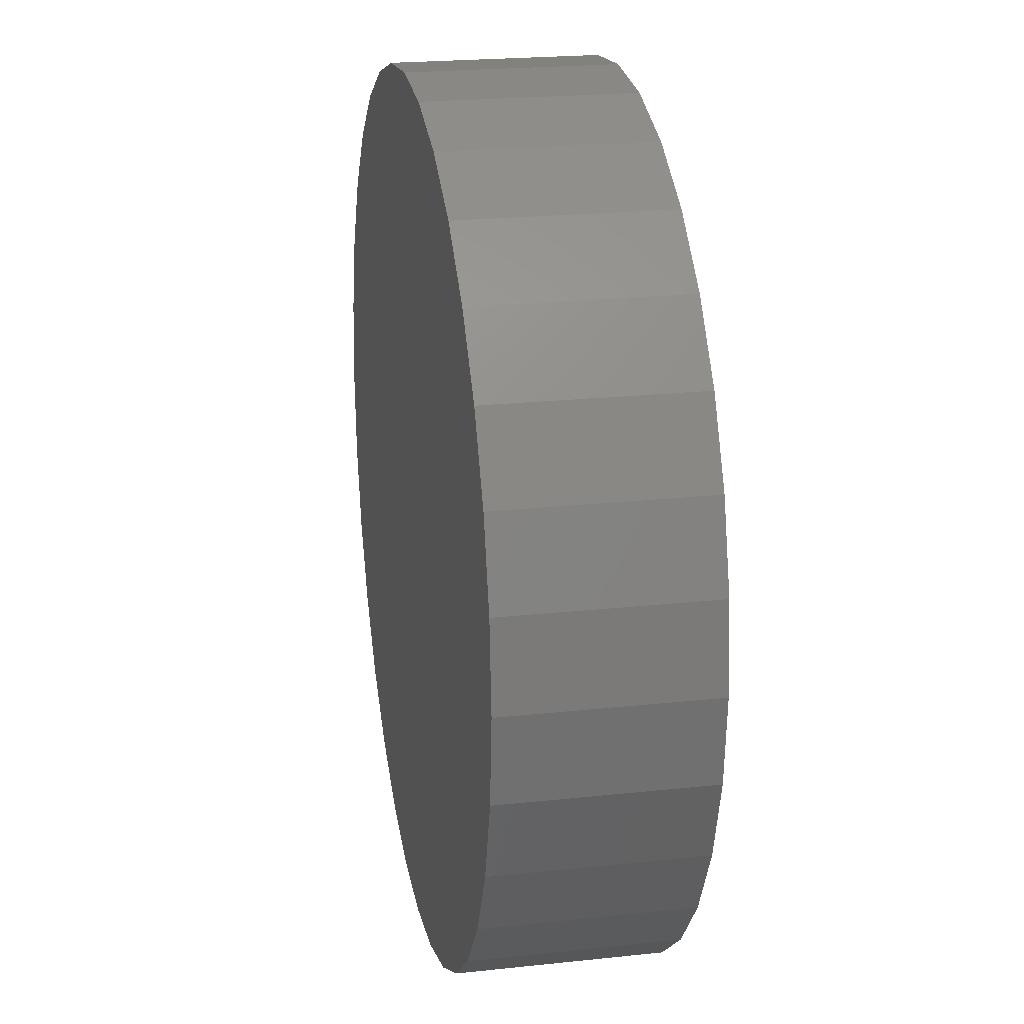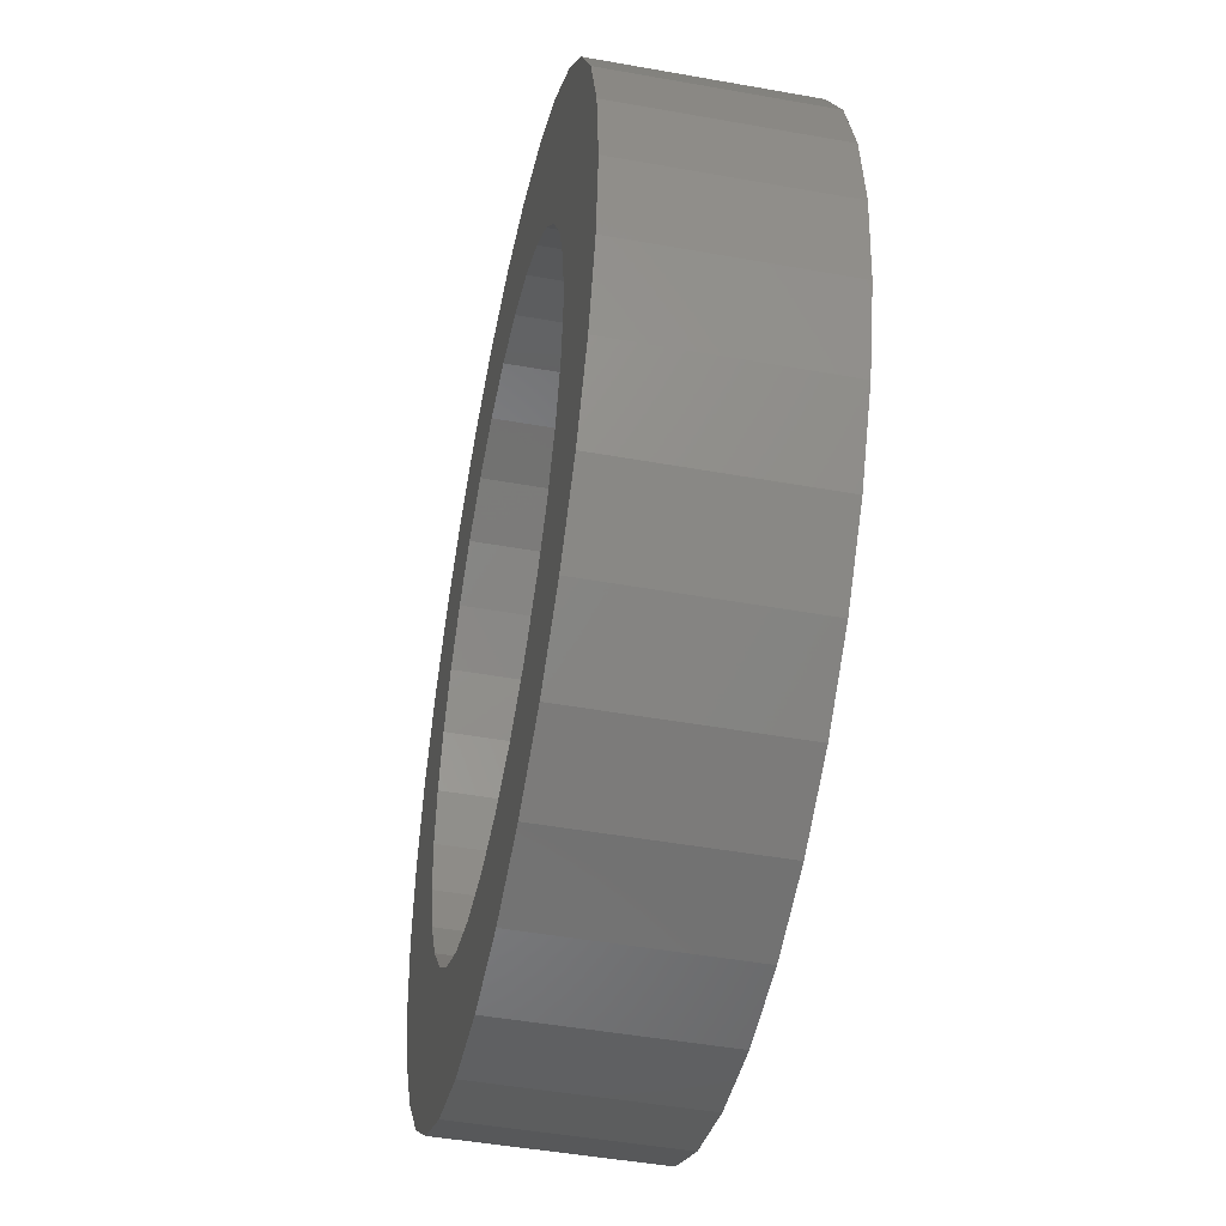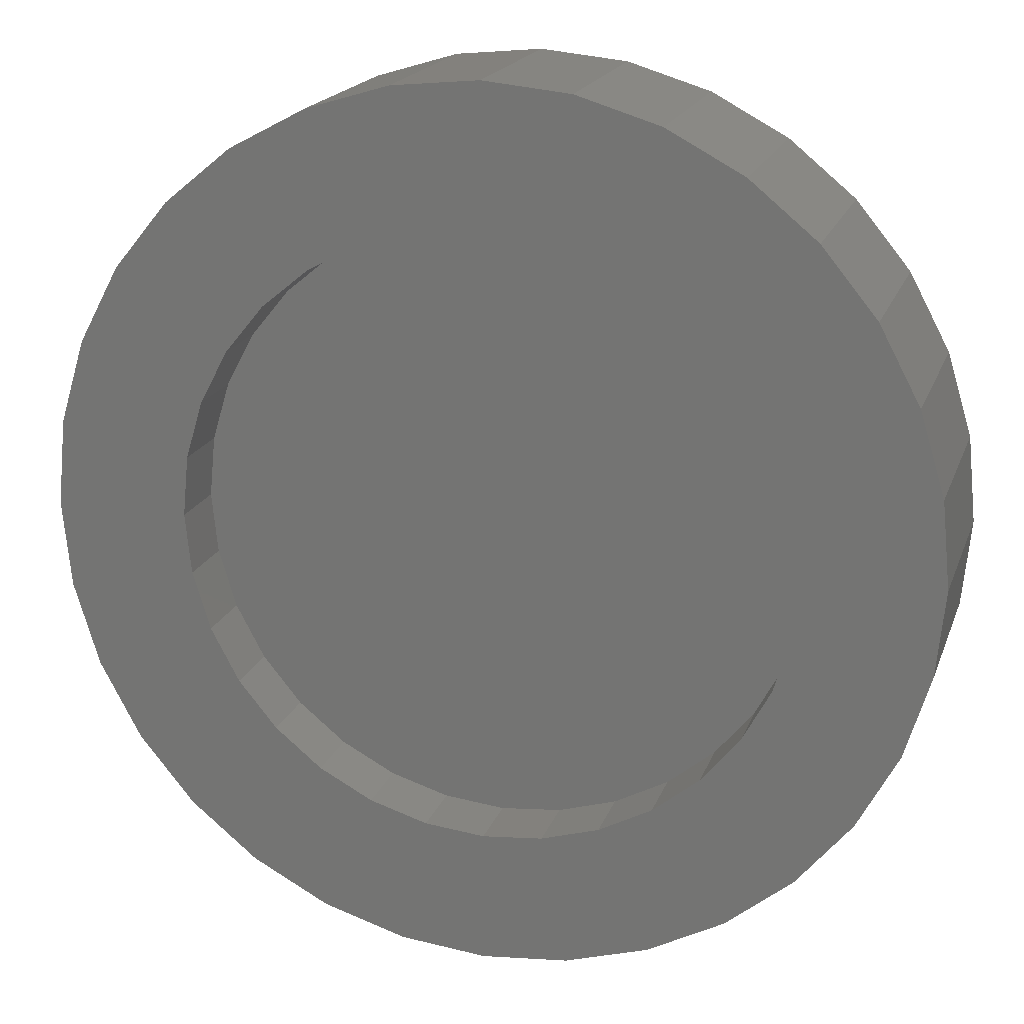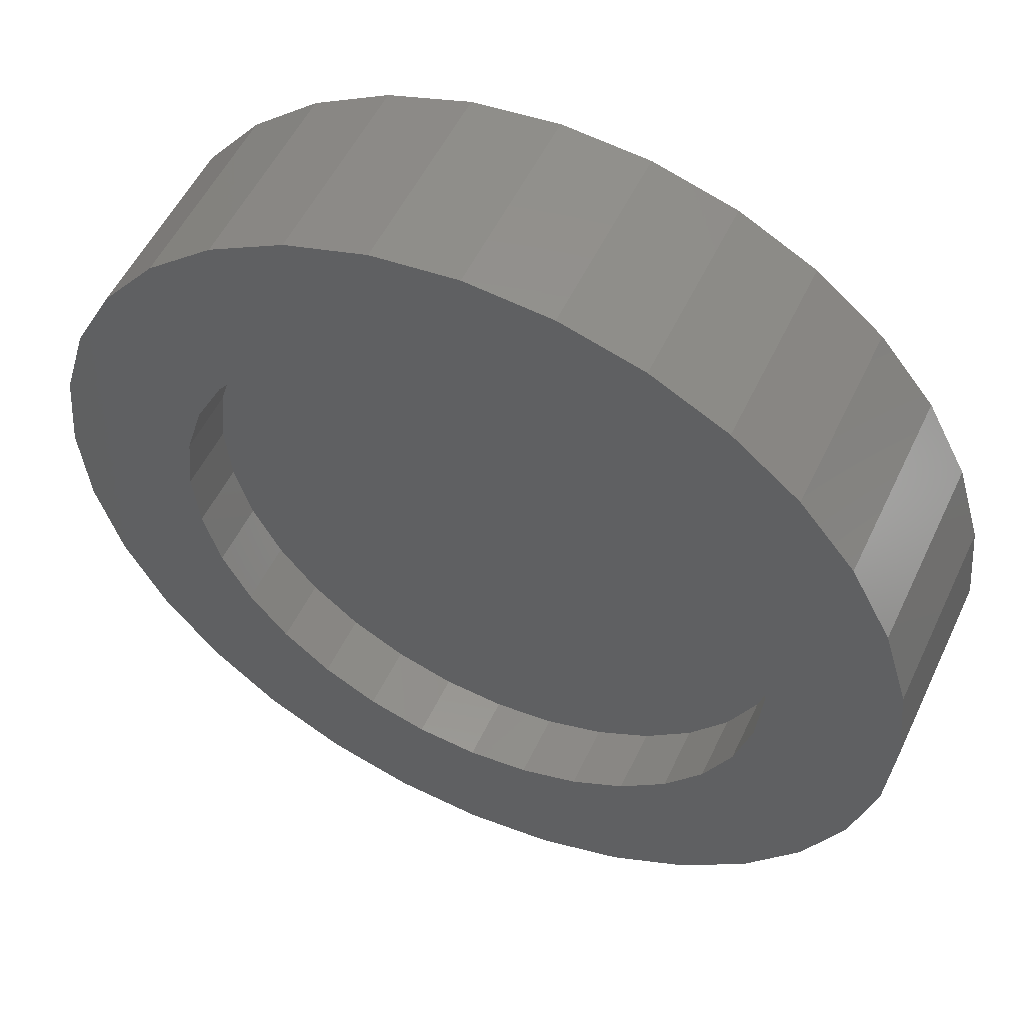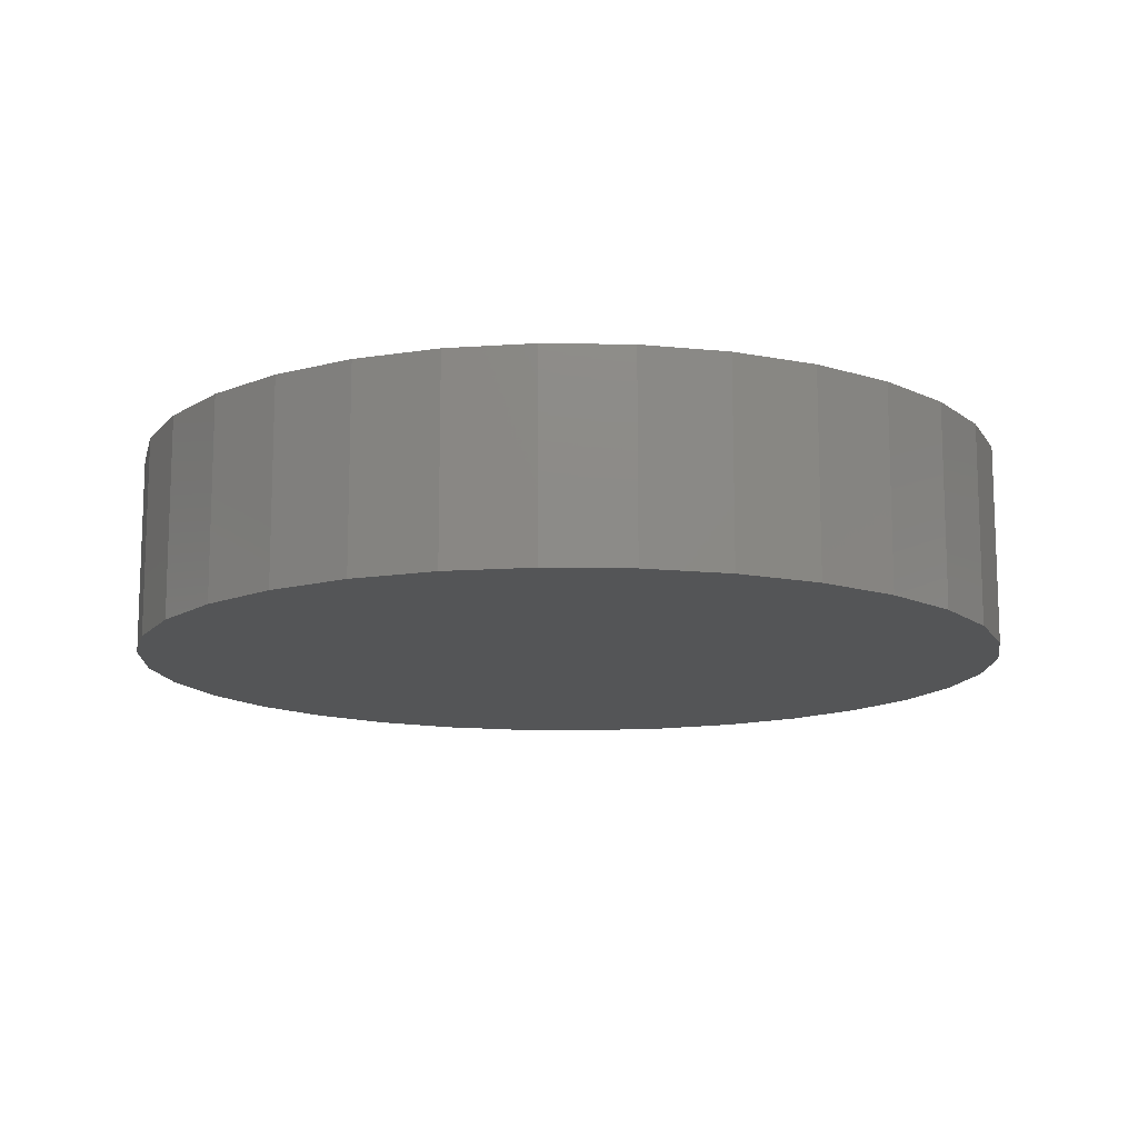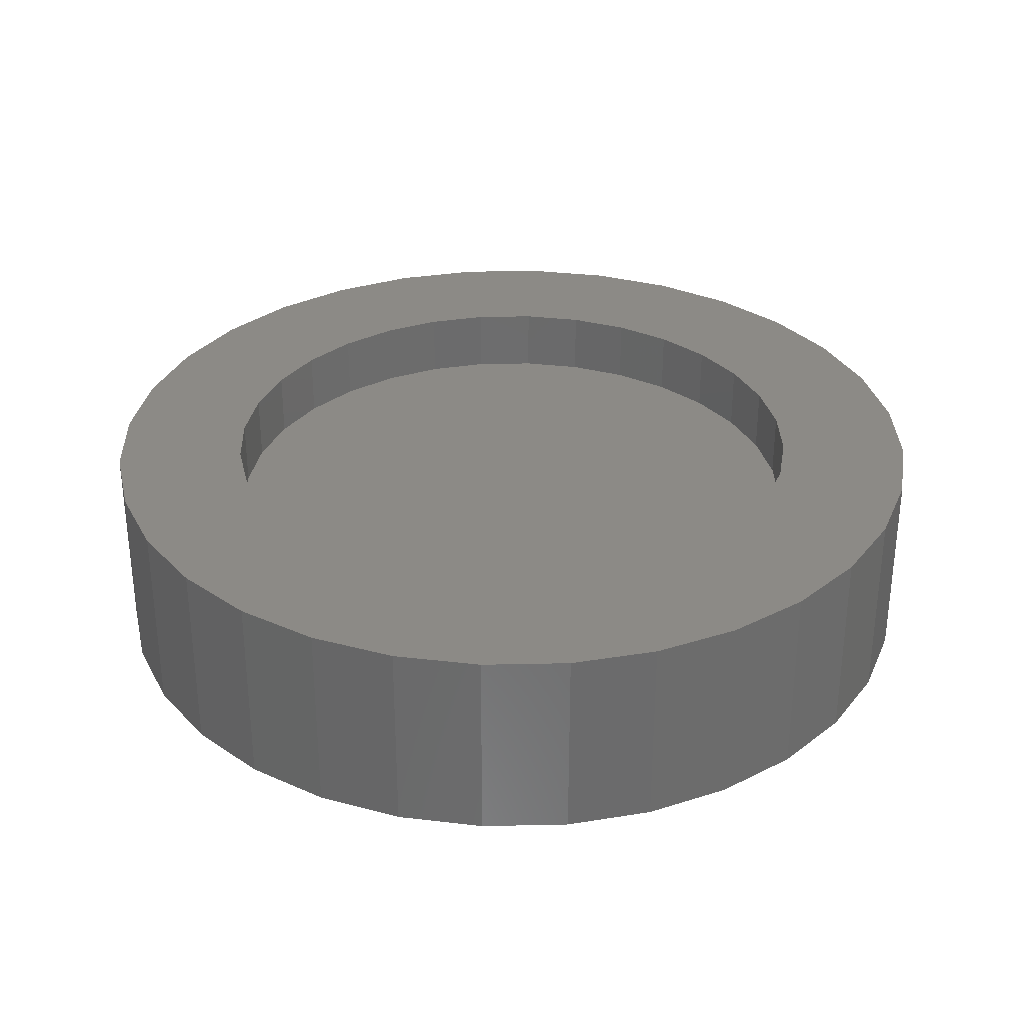
<metadata>
{"format":"stl","ext":"stl","renderer":"f3d","projection":"perspective","resolution":1024,"background":"white","views":[{"elev":21.9,"azim":-100.7,"up":"+Y"},{"elev":-47.0,"azim":78.5,"up":"+Y"},{"elev":18.9,"azim":16.5,"up":"+Y"},{"elev":53.3,"azim":24.9,"up":"+Y"},{"elev":-13.0,"azim":-86.5,"up":"+Z"},{"elev":31.8,"azim":138.9,"up":"+Z"}]}
</metadata>
<code>
# stl→obj: 128 verts, 252 faces
v 0.6424 0.7141 0
v 0.6324 0.7132 0
v 0.6227 0.7102 0
v 0.6171 0.688 0
v 0.6225 0.6925 0
v 0.5996 0.6913 0
v 0.5949 0.6824 0
v 0.6126 0.6826 0
v 0.6093 0.6764 0
v 0.5919 0.6727 0
v 0.6073 0.6697 0
v 0.6093 0.6489 0
v 0.6073 0.6557 0
v 0.5919 0.6526 0
v 0.5949 0.643 0
v 0.6126 0.6427 0
v 0.5996 0.6341 0
v 0.6171 0.6373 0
v 0.6225 0.6329 0
v 0.606 0.6263 0
v 0.6287 0.6295 0
v 0.6354 0.6275 0
v 0.6138 0.6199 0
v 0.6852 0.6913 0
v 0.6624 0.6925 0
v 0.6678 0.688 0
v 0.6722 0.6826 0
v 0.69 0.6824 0
v 0.6756 0.6764 0
v 0.6929 0.6727 0
v 0.6776 0.6697 0
v 0.6783 0.6627 0
v 0.6929 0.6526 0
v 0.6776 0.6557 0
v 0.6756 0.6489 0
v 0.69 0.643 0
v 0.6722 0.6427 0
v 0.6678 0.6373 0
v 0.6852 0.6341 0
v 0.6624 0.6329 0
v 0.6788 0.6263 0
v 0.6562 0.6295 0
v 0.6494 0.6275 0
v 0.671 0.6199 0
v 0.6621 0.6151 0
v 0.6424 0.6112 0
v 0.6525 0.6122 0
v 0.6939 0.6627 0
v 0.591 0.6627 0
v 0.6066 0.6627 0
v 0.606 0.6991 0
v 0.6287 0.6958 0
v 0.6354 0.6978 0
v 0.6424 0.6985 0
v 0.6494 0.6978 0
v 0.6788 0.6991 0
v 0.671 0.7055 0
v 0.6621 0.7102 0
v 0.6525 0.7132 0
v 0.6138 0.7055 0
v 0.6424 0.6268 0
v 0.6227 0.6151 0
v 0.6324 0.6122 0
v 0.6562 0.6958 0
v 0.6424 0.6985 -0.007812
v 0.6354 0.6978 -0.007812
v 0.6287 0.6958 -0.007812
v 0.6225 0.6925 -0.007812
v 0.6171 0.688 -0.007812
v 0.6126 0.6826 -0.007812
v 0.6093 0.6764 -0.007812
v 0.6073 0.6697 -0.007812
v 0.6066 0.6627 -0.007812
v 0.6494 0.6978 -0.007812
v 0.6562 0.6958 -0.007812
v 0.6624 0.6925 -0.007812
v 0.6678 0.688 -0.007812
v 0.6722 0.6826 -0.007812
v 0.6756 0.6764 -0.007812
v 0.6776 0.6697 -0.007812
v 0.6783 0.6627 -0.007812
v 0.6424 0.6268 -0.007812
v 0.6494 0.6275 -0.007812
v 0.6562 0.6295 -0.007812
v 0.6624 0.6329 -0.007812
v 0.6678 0.6373 -0.007812
v 0.6722 0.6427 -0.007812
v 0.6756 0.6489 -0.007812
v 0.6776 0.6557 -0.007812
v 0.6354 0.6275 -0.007812
v 0.6287 0.6295 -0.007812
v 0.6225 0.6329 -0.007812
v 0.6171 0.6373 -0.007812
v 0.6126 0.6427 -0.007812
v 0.6093 0.6489 -0.007812
v 0.6073 0.6557 -0.007812
v 0.591 0.6627 -0.02344
v 0.5919 0.6727 -0.02344
v 0.5949 0.6824 -0.02344
v 0.5996 0.6913 -0.02344
v 0.606 0.6991 -0.02344
v 0.6138 0.7055 -0.02344
v 0.6227 0.7102 -0.02344
v 0.6324 0.7132 -0.02344
v 0.6424 0.7141 -0.02344
v 0.6525 0.7132 -0.02344
v 0.6621 0.7102 -0.02344
v 0.671 0.7055 -0.02344
v 0.6788 0.6991 -0.02344
v 0.6852 0.6913 -0.02344
v 0.69 0.6824 -0.02344
v 0.6929 0.6727 -0.02344
v 0.6939 0.6627 -0.02344
v 0.6929 0.6526 -0.02344
v 0.69 0.643 -0.02344
v 0.6852 0.6341 -0.02344
v 0.6788 0.6263 -0.02344
v 0.671 0.6199 -0.02344
v 0.6621 0.6151 -0.02344
v 0.6525 0.6122 -0.02344
v 0.6424 0.6112 -0.02344
v 0.6324 0.6122 -0.02344
v 0.6227 0.6151 -0.02344
v 0.6138 0.6199 -0.02344
v 0.606 0.6263 -0.02344
v 0.5996 0.6341 -0.02344
v 0.5949 0.643 -0.02344
v 0.5919 0.6526 -0.02344
f 1 2 3
f 4 5 6
f 6 7 4
f 4 7 8
f 9 8 7
f 7 10 9
f 9 10 11
f 12 13 14
f 14 15 12
f 12 15 16
f 16 15 17
f 18 16 17
f 18 17 19
f 19 17 20
f 21 19 20
f 21 20 22
f 20 23 22
f 24 25 26
f 24 26 27
f 24 27 28
f 28 27 29
f 28 29 30
f 29 31 30
f 32 30 31
f 33 34 35
f 33 35 36
f 36 35 37
f 36 37 38
f 36 38 39
f 38 40 39
f 41 39 40
f 41 40 42
f 42 43 41
f 41 43 44
f 45 46 47
f 48 30 32
f 48 32 34
f 48 34 33
f 49 14 13
f 49 13 50
f 49 50 11
f 49 11 10
f 51 6 5
f 51 5 52
f 51 52 53
f 54 55 56
f 54 56 57
f 54 57 58
f 54 58 59
f 54 59 1
f 54 1 3
f 54 3 60
f 54 60 51
f 54 51 53
f 61 22 23
f 61 23 62
f 61 62 63
f 61 63 46
f 61 46 45
f 61 45 44
f 61 44 43
f 56 55 64
f 56 64 25
f 56 25 24
f 65 53 66
f 66 53 52
f 66 52 67
f 67 52 5
f 67 5 68
f 68 5 4
f 68 4 69
f 69 4 8
f 69 8 70
f 70 8 9
f 70 9 71
f 71 9 11
f 71 11 72
f 72 11 50
f 72 50 73
f 53 65 54
f 54 65 74
f 54 74 55
f 55 74 75
f 55 75 64
f 64 75 76
f 64 76 25
f 25 76 77
f 25 77 26
f 26 77 78
f 26 78 27
f 27 78 79
f 27 79 29
f 29 79 80
f 29 80 31
f 31 80 81
f 31 81 32
f 82 43 83
f 83 43 42
f 83 42 84
f 84 42 40
f 84 40 85
f 85 40 38
f 85 38 86
f 86 38 37
f 86 37 87
f 87 37 35
f 87 35 88
f 88 35 34
f 88 34 89
f 89 34 32
f 89 32 81
f 43 82 61
f 61 82 90
f 61 90 22
f 22 90 91
f 22 91 21
f 21 91 92
f 21 92 19
f 19 92 93
f 19 93 18
f 18 93 94
f 18 94 16
f 16 94 95
f 16 95 12
f 12 95 96
f 12 96 13
f 13 96 73
f 13 73 50
f 97 49 98
f 98 49 10
f 98 10 99
f 99 10 7
f 99 7 100
f 100 7 6
f 100 6 101
f 101 6 51
f 101 51 102
f 102 51 60
f 102 60 103
f 103 60 3
f 103 3 104
f 104 3 2
f 104 2 105
f 105 2 1
f 105 1 106
f 106 1 59
f 106 59 107
f 107 59 58
f 107 58 108
f 108 58 57
f 108 57 109
f 109 57 56
f 109 56 110
f 110 56 24
f 110 24 111
f 111 24 28
f 111 28 112
f 112 28 30
f 112 30 113
f 113 30 48
f 113 48 114
f 114 48 33
f 114 33 115
f 115 33 36
f 115 36 116
f 116 36 39
f 116 39 117
f 117 39 41
f 117 41 118
f 118 41 44
f 118 44 119
f 119 44 45
f 119 45 120
f 120 45 47
f 120 47 121
f 121 47 46
f 121 46 122
f 122 46 63
f 122 63 123
f 123 63 62
f 123 62 124
f 124 62 23
f 124 23 125
f 125 23 20
f 125 20 126
f 126 20 17
f 126 17 127
f 127 17 15
f 127 15 128
f 128 15 14
f 128 14 97
f 97 14 49
f 103 104 105
f 103 105 106
f 107 103 106
f 102 103 107
f 108 102 107
f 101 102 108
f 109 101 108
f 100 101 109
f 110 100 109
f 99 100 110
f 111 99 110
f 98 99 111
f 112 98 111
f 115 127 114
f 126 127 115
f 116 126 115
f 125 126 116
f 117 125 116
f 124 125 117
f 118 124 117
f 123 124 118
f 119 123 118
f 122 123 119
f 121 122 119
f 120 121 119
f 127 128 114
f 114 128 97
f 114 97 113
f 113 97 98
f 113 98 112
f 65 66 67
f 74 65 67
f 74 67 75
f 75 67 68
f 75 68 76
f 76 68 69
f 76 69 77
f 77 69 70
f 77 70 78
f 78 70 71
f 78 71 79
f 79 71 72
f 79 72 80
f 89 95 88
f 88 95 94
f 88 94 87
f 87 94 93
f 87 93 86
f 86 93 92
f 86 92 85
f 85 92 91
f 85 91 84
f 84 91 90
f 84 90 82
f 84 82 83
f 80 72 81
f 81 72 73
f 81 73 89
f 89 73 96
f 89 96 95

</code>
